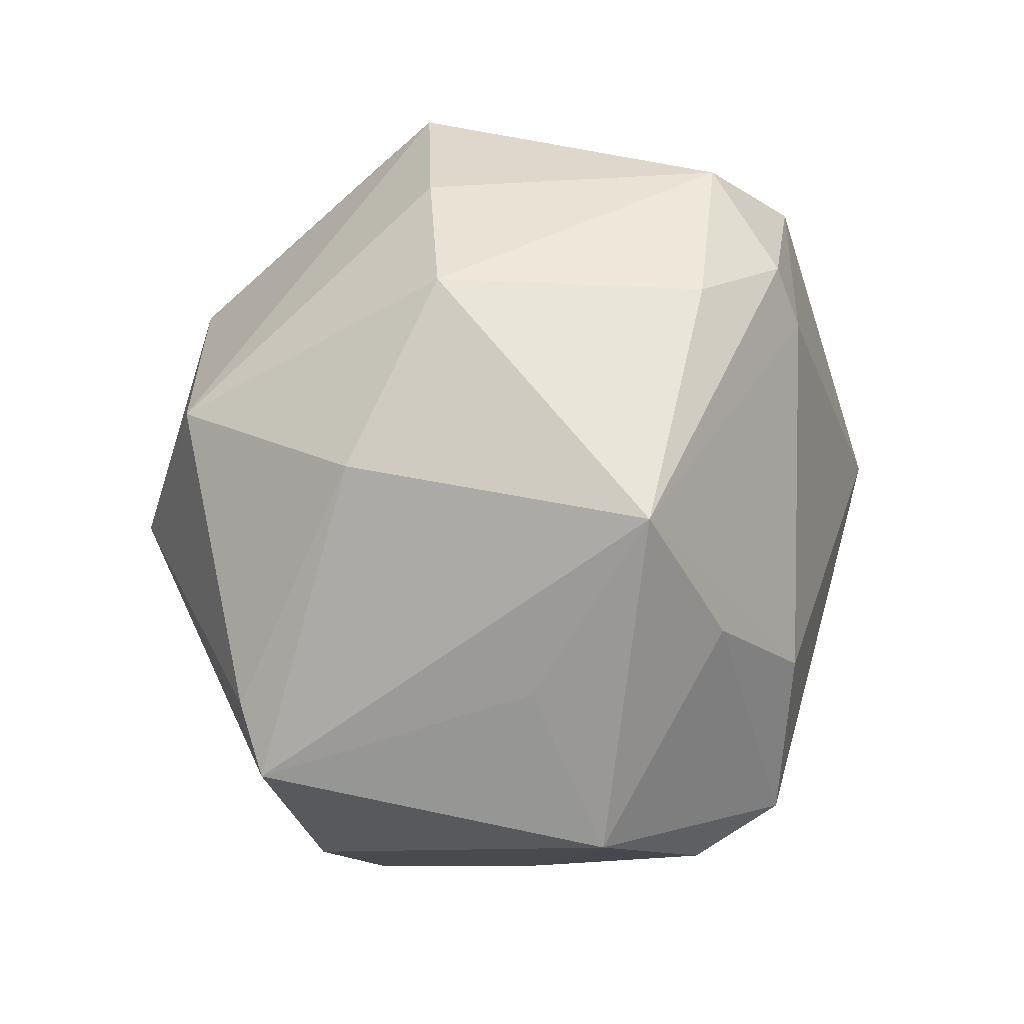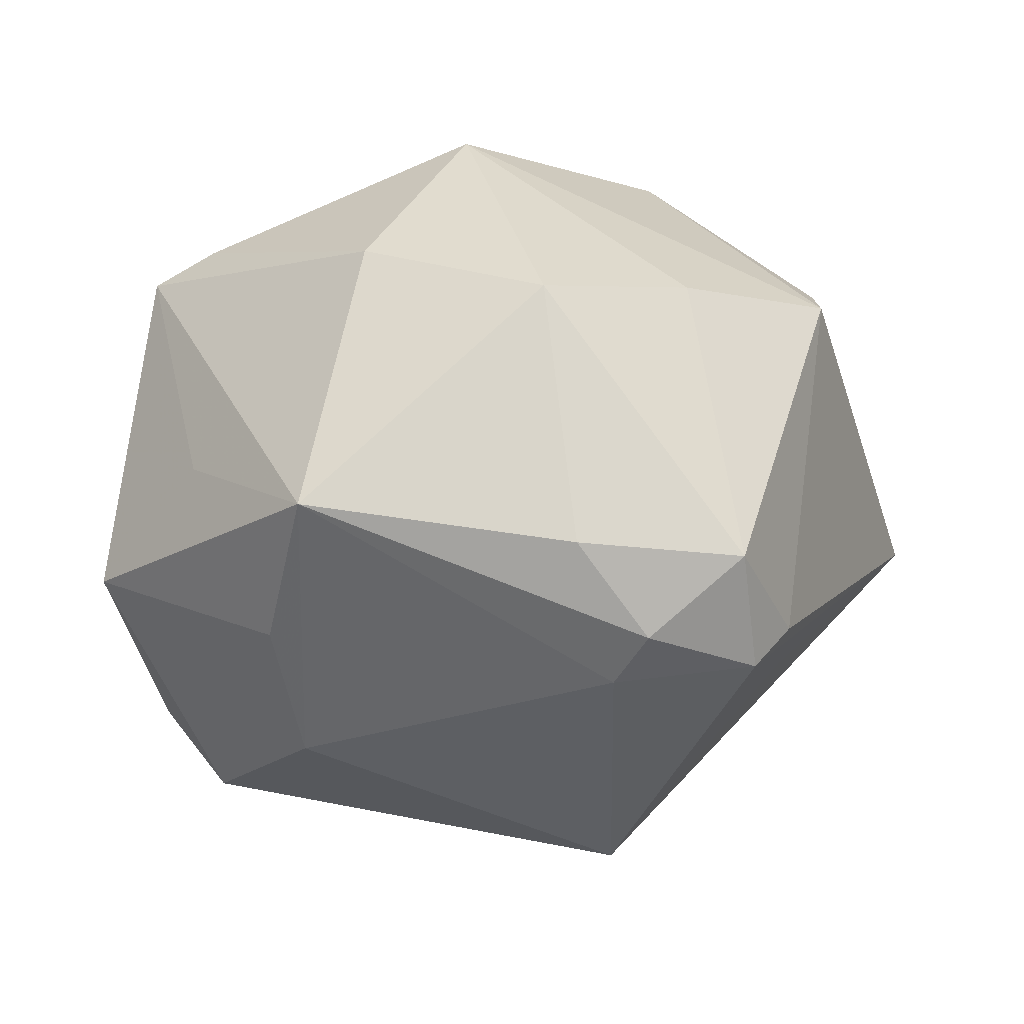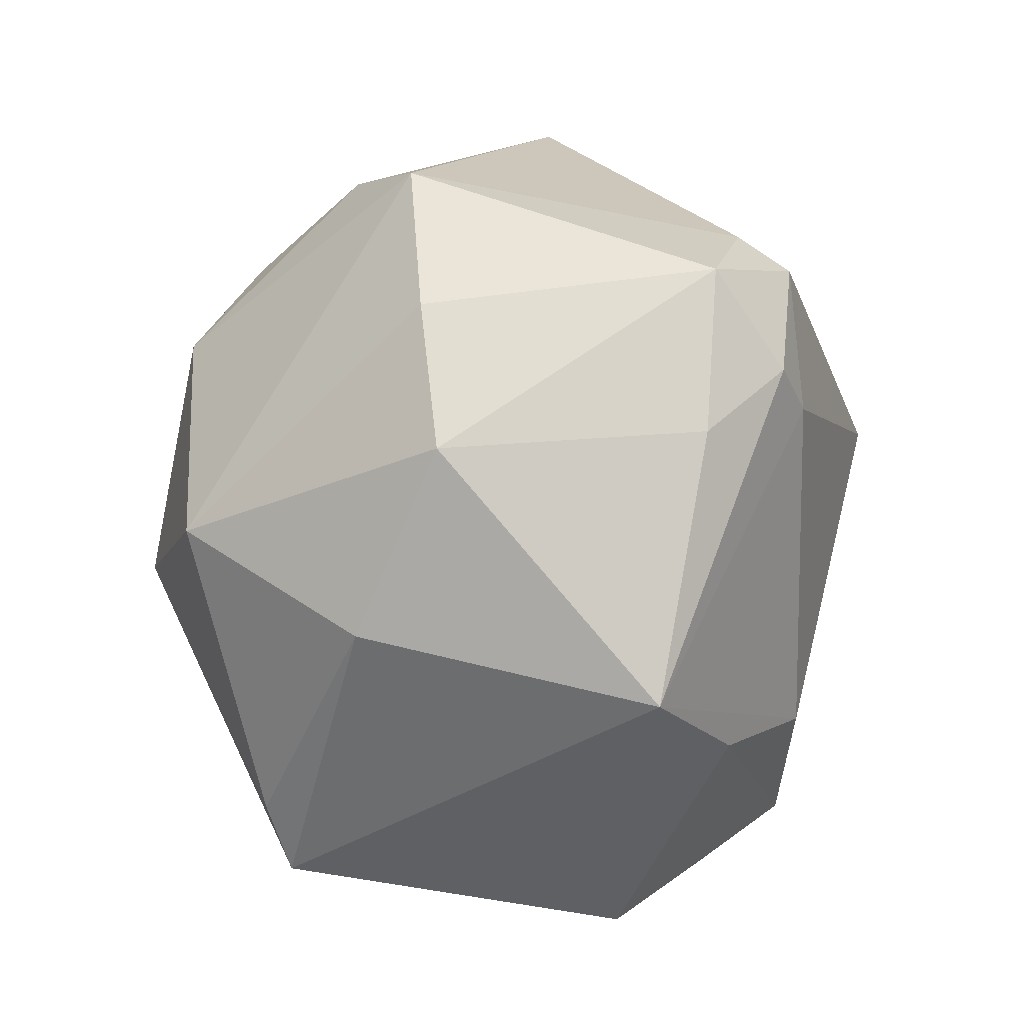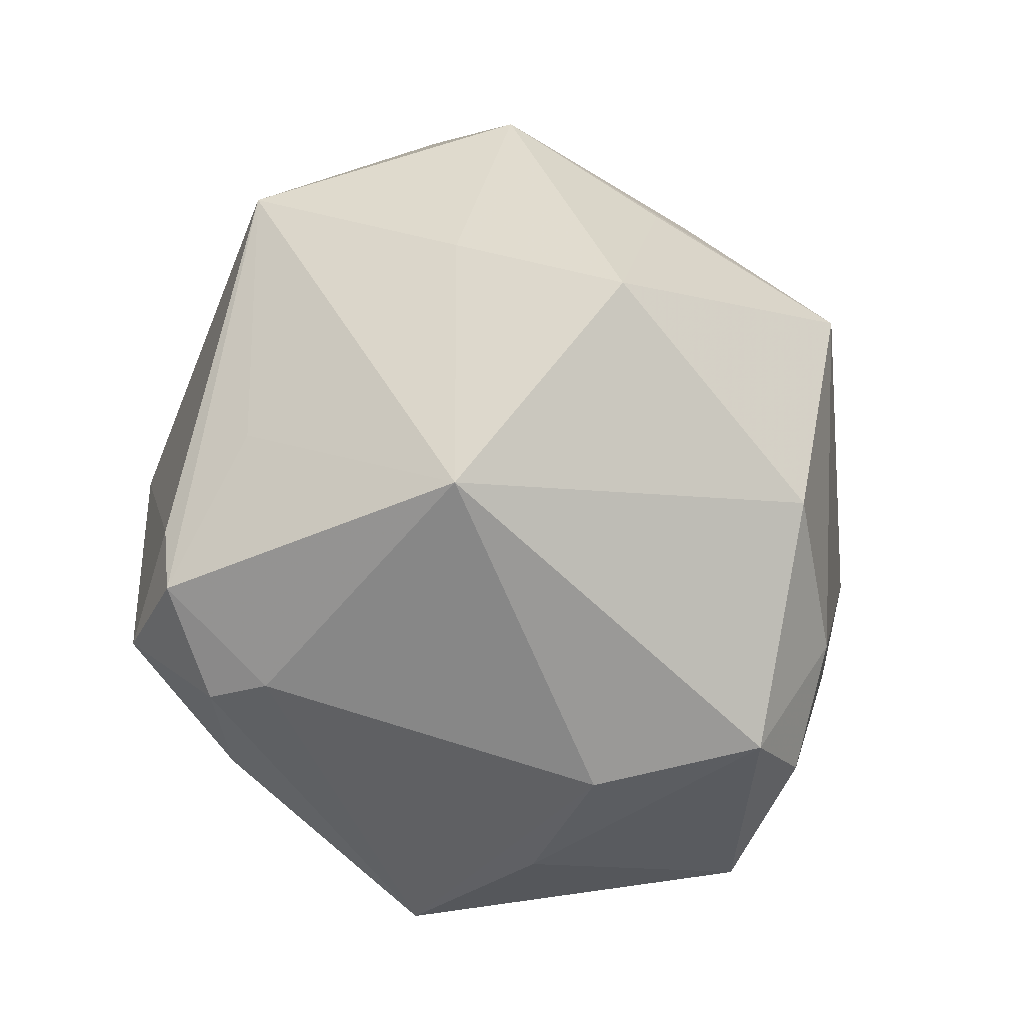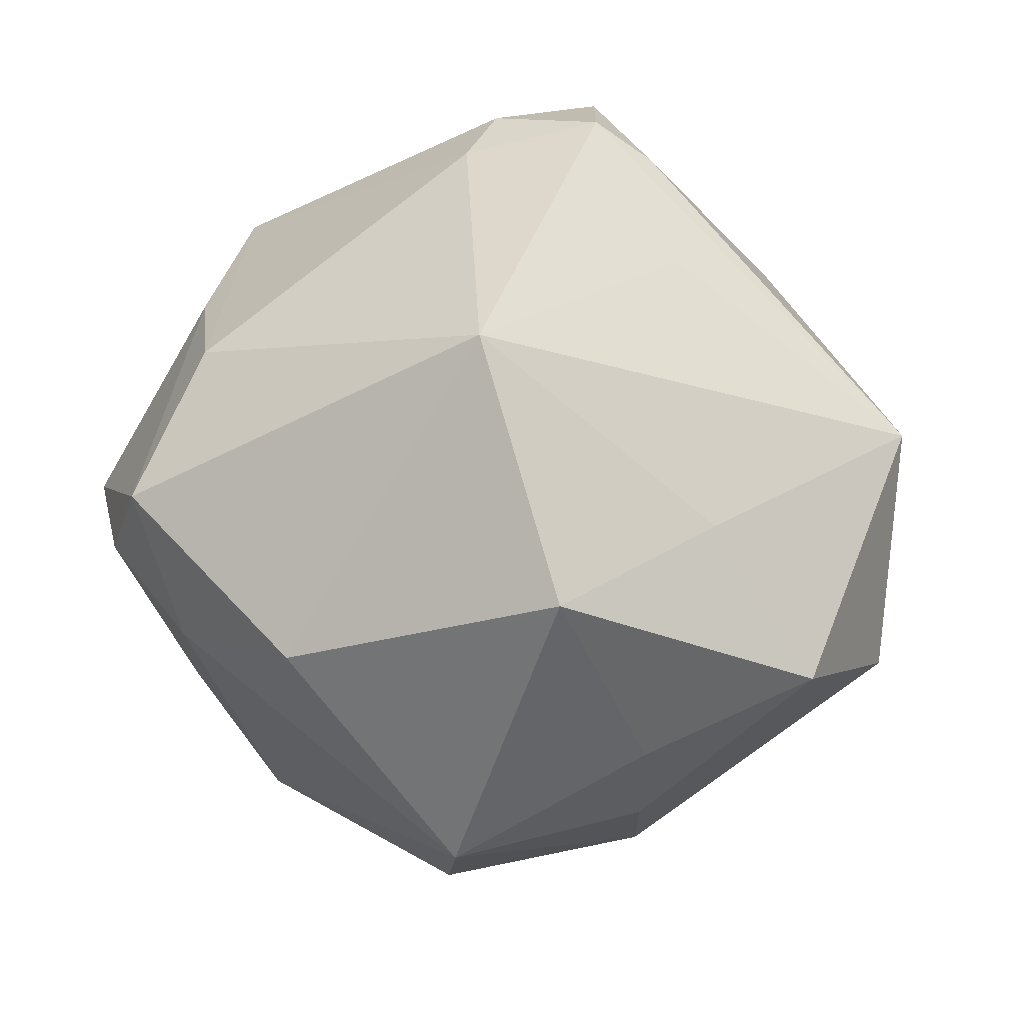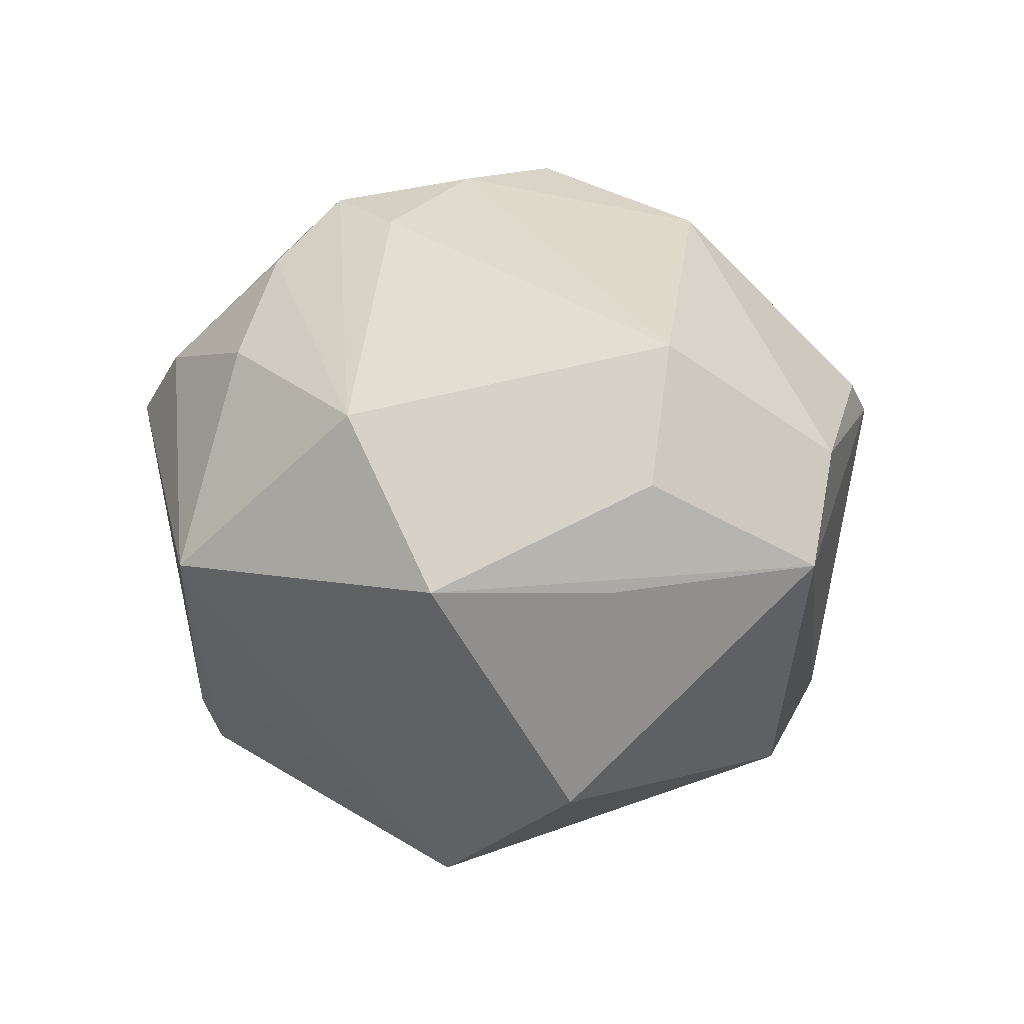
<metadata>
{"format":"obj","ext":"obj","renderer":"f3d","projection":"perspective","resolution":1024,"background":"white","views":[{"elev":52.5,"azim":95.1,"up":"+Y"},{"elev":-22.8,"azim":171.1,"up":"+Z"},{"elev":77.4,"azim":92.5,"up":"+Y"},{"elev":-79.9,"azim":-51.1,"up":"+Z"},{"elev":-28.0,"azim":-159.5,"up":"+Y"},{"elev":6.0,"azim":-40.9,"up":"+Z"}]}
</metadata>
<code>
v -0.02225 0.04423 -0.02305
v 0.004844 -0.05226 -0.002642
v -0.03573 -0.0206 -0.01975
v 0.04609 -0.01478 0.02078
v -0.0258 0.03366 -0.03298
v -0.003277 0.005256 0.04629
v -0.04295 -0.03532 -0.003505
v 0.002325 0.04789 0.009162
v 0.03217 0.02158 -0.02792
v -0.0354 0.0372 0.01457
v 0.05306 0.004031 -0.01541
v -0.01045 -0.04179 0.02483
v -0.04722 -0.02506 0.017
v 0.04857 0.006999 0.02674
v 0.01599 -0.0348 -0.03095
v -0.01634 -0.045 0.008213
v -0.01523 -0.004461 -0.04683
v 0.03867 -0.03065 0.01435
v -0.04255 0.004229 0.02343
v 0.03048 0.04035 -0.01818
v 0.009173 0.002841 0.04794
v -0.03394 0.01476 -0.02562
v 0.04191 -0.02167 -0.005768
v 0.02638 0.007306 -0.03771
v -0.02949 0.01371 0.03498
v 0.01386 -0.02087 0.04037
v 0.03307 -0.03327 0.01811
v -0.03109 0.03057 -0.02674
v -0.002054 0.04435 -0.0226
v -0.05636 -0.002675 -0.002257
v 0.04353 -0.01275 -0.02723
v 0.03419 -0.02549 -0.02398
v -0.008733 0.03156 -0.03525
v -0.01619 0.04453 0.01213
v 0.009113 0.02734 0.04058
v 0.02305 0.03674 0.01816
v 0.04126 0.01132 0.03008
v -0.01898 0.002323 0.04024
v -0.0184 0.01445 0.04326
v 0.01116 -0.04919 0.01099
v -0.02135 -0.04278 -0.004732
v 0.03577 -0.01177 -0.03714
v -0.03755 0.02634 0.02193
v 0.04252 0.02036 -0.005855
v -0.01985 -0.03434 -0.03202
v -0.01161 0.03873 -0.03199
f 3 30 17
f 17 45 3
f 14 4 11
f 26 14 21
f 4 14 26
f 2 45 15
f 15 45 17
f 17 42 15
f 11 4 23
f 17 5 33
f 7 3 45
f 30 3 7
f 40 12 2
f 40 26 12
f 17 30 22
f 22 5 17
f 30 5 22
f 28 5 30
f 30 10 28
f 5 28 1
f 1 28 10
f 31 42 11
f 11 23 31
f 2 15 32
f 32 31 23
f 32 15 42
f 42 31 32
f 11 42 9
f 9 20 11
f 44 14 11
f 11 20 44
f 44 20 14
f 21 35 39
f 39 35 10
f 13 7 12
f 30 7 13
f 41 45 2
f 2 7 41
f 41 7 45
f 2 12 16
f 16 7 2
f 12 7 16
f 18 23 4
f 18 32 23
f 18 40 2
f 2 32 18
f 14 20 36
f 46 33 5
f 5 1 46
f 46 1 29
f 29 20 46
f 46 20 33
f 24 9 42
f 24 42 17
f 17 33 24
f 33 20 24
f 20 9 24
f 38 13 12
f 39 13 38
f 30 13 19
f 4 26 27
f 27 18 4
f 26 40 27
f 40 18 27
f 14 36 37
f 37 36 35
f 21 14 37
f 37 35 21
f 8 20 29
f 8 36 20
f 29 1 8
f 35 36 8
f 21 39 6
f 39 38 6
f 6 26 21
f 12 26 6
f 6 38 12
f 25 13 39
f 25 19 13
f 43 10 30
f 30 19 43
f 19 25 43
f 43 39 10
f 43 25 39
f 10 35 34
f 35 8 34
f 34 1 10
f 34 8 1

</code>
